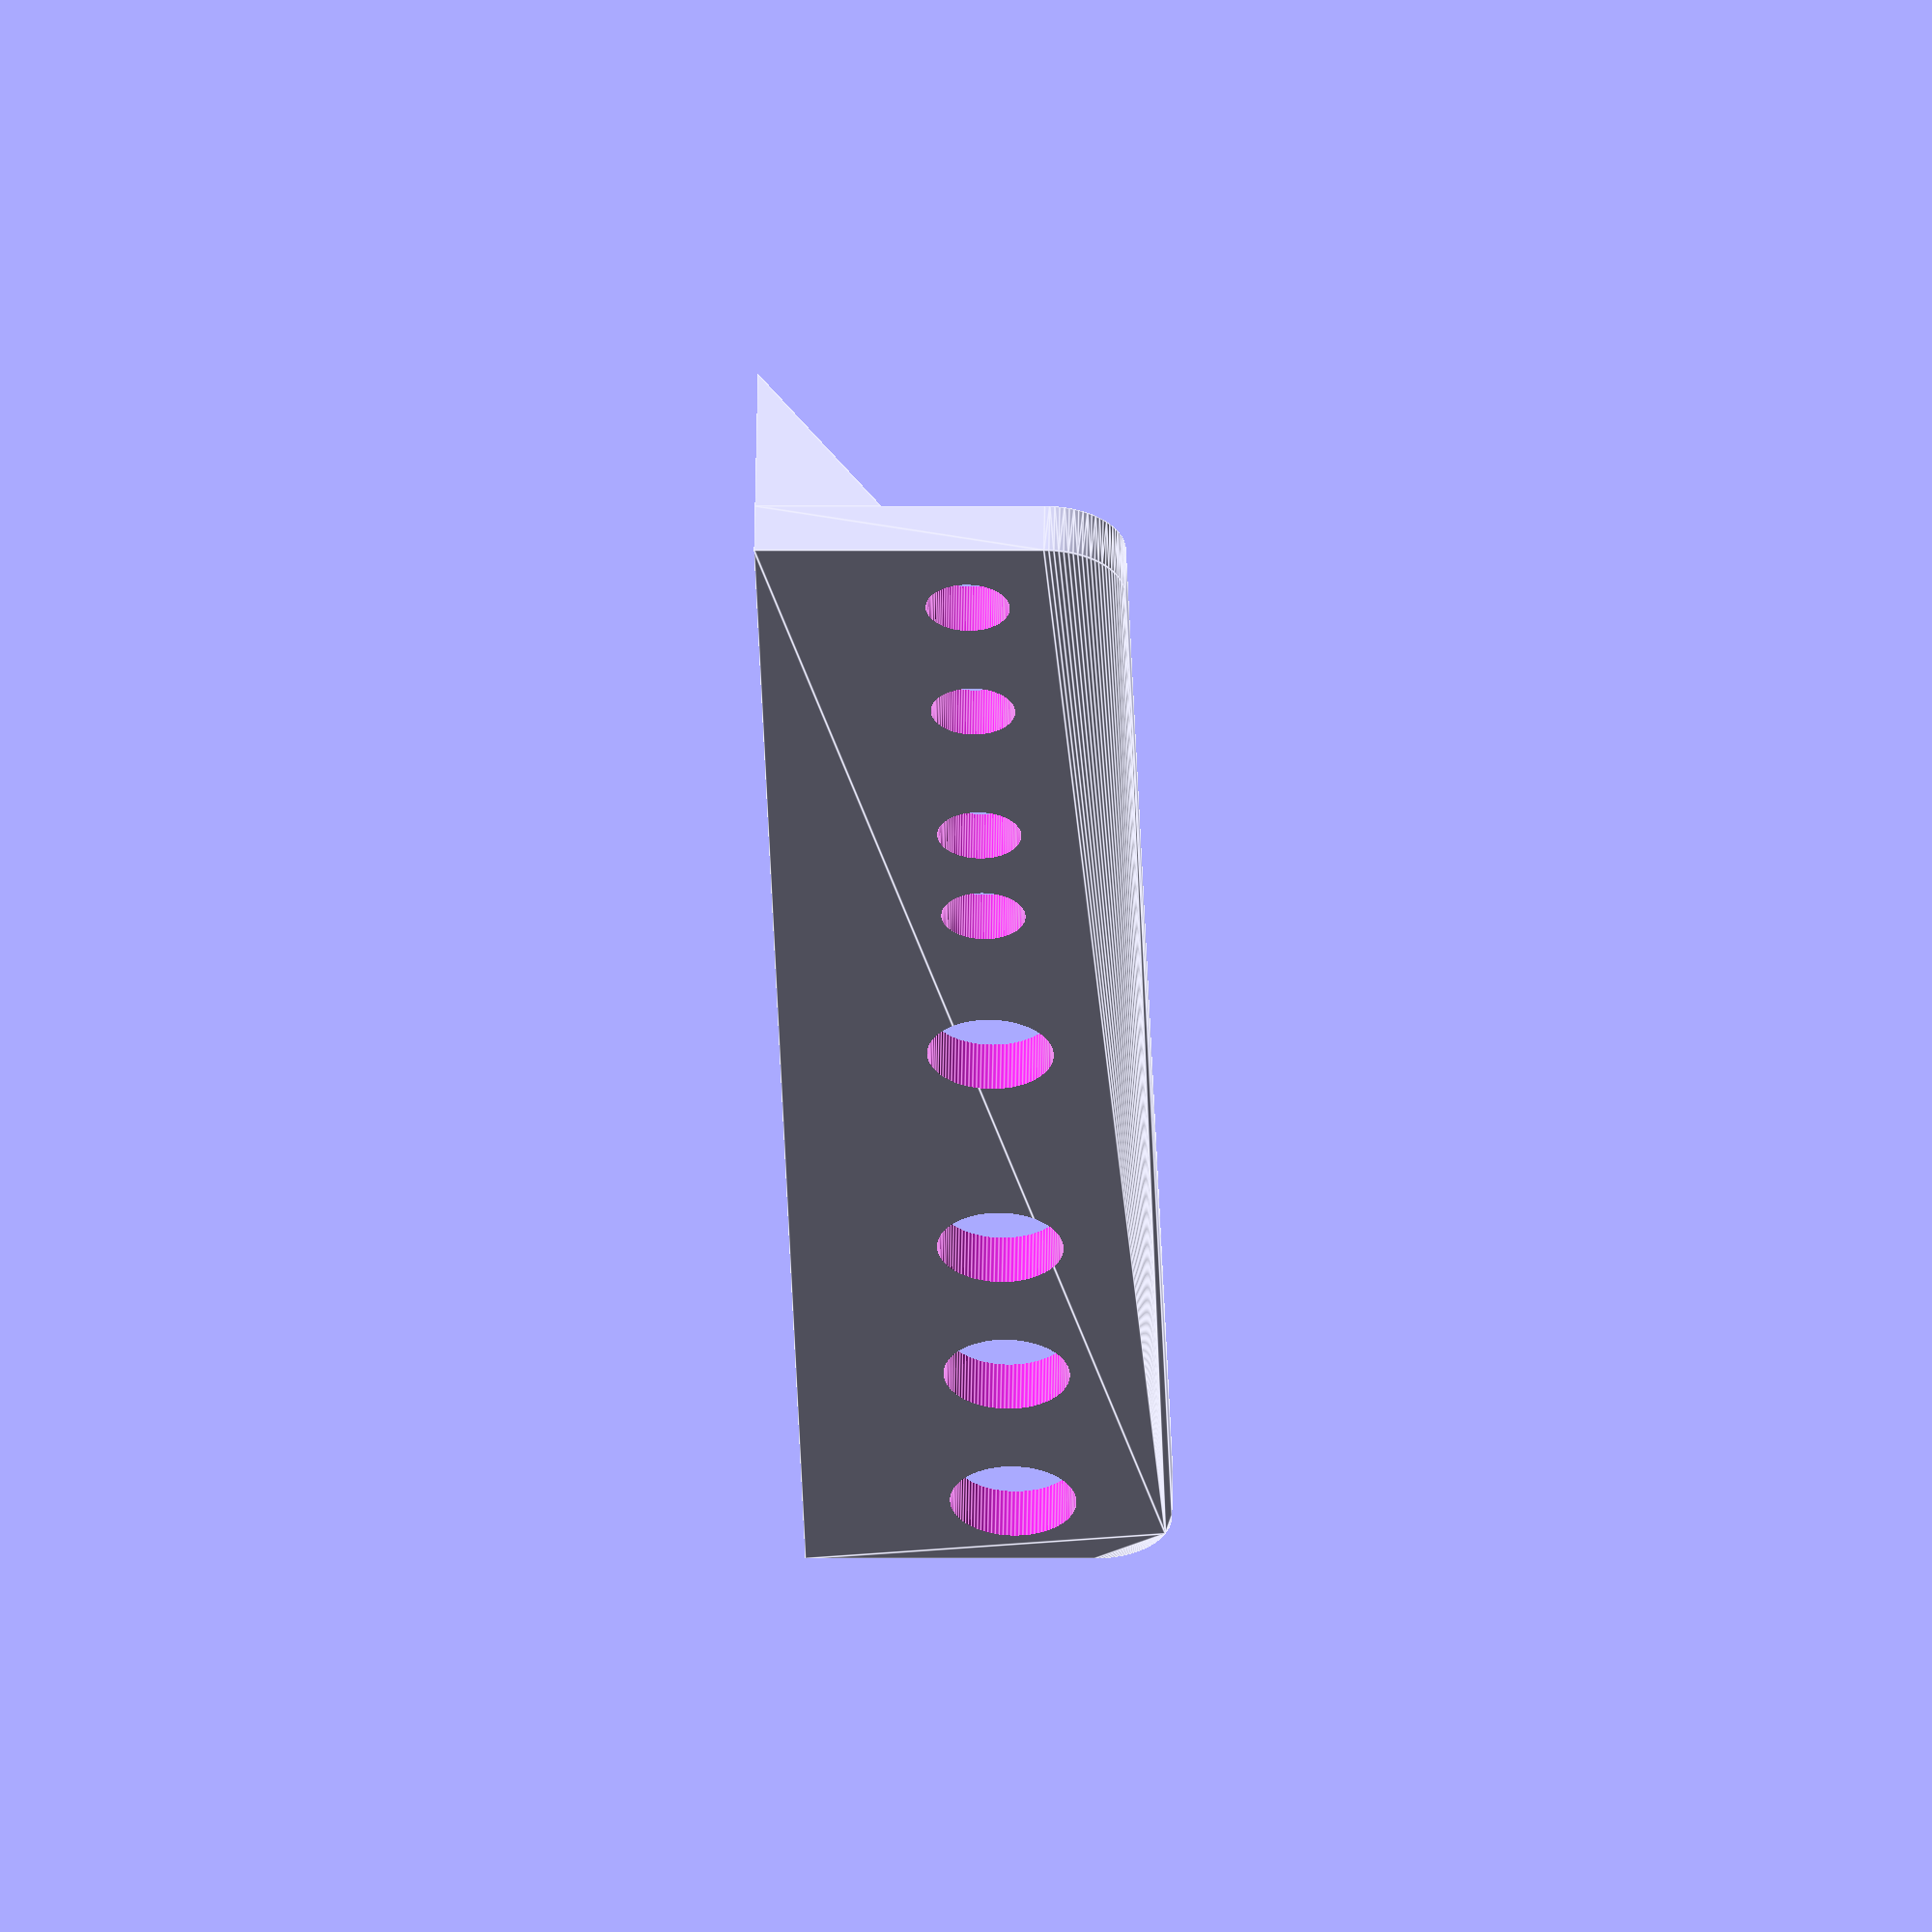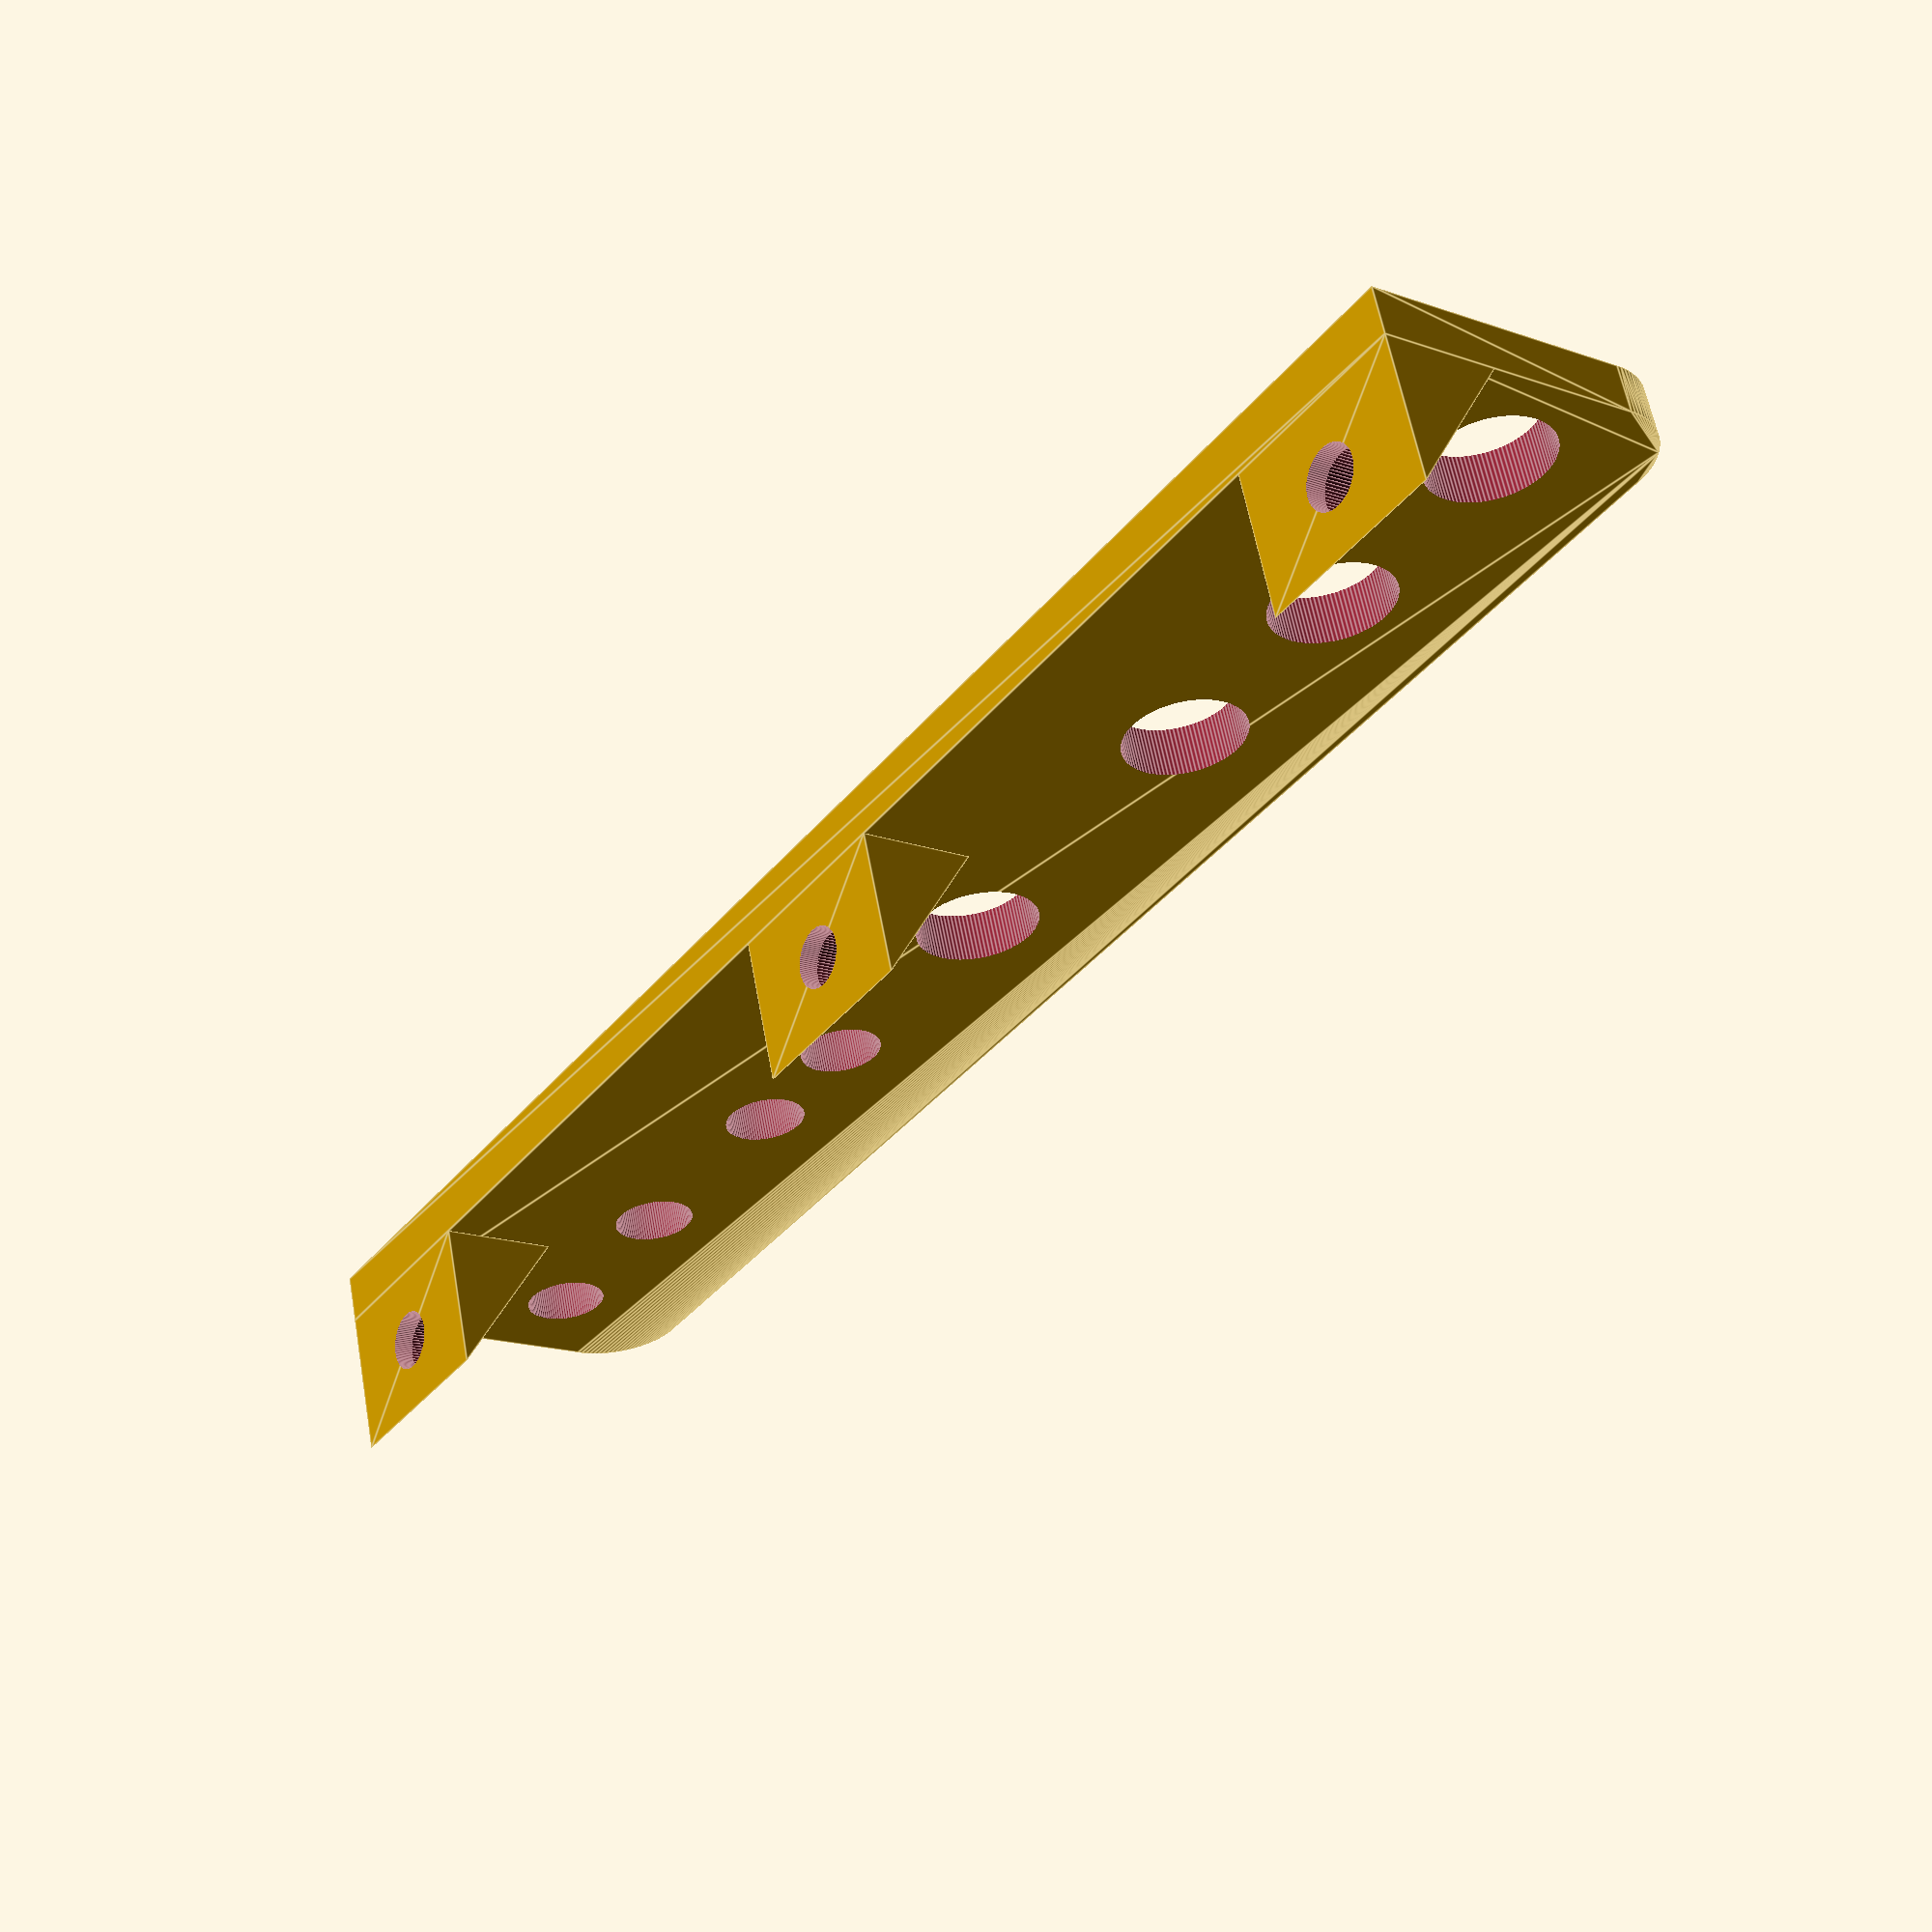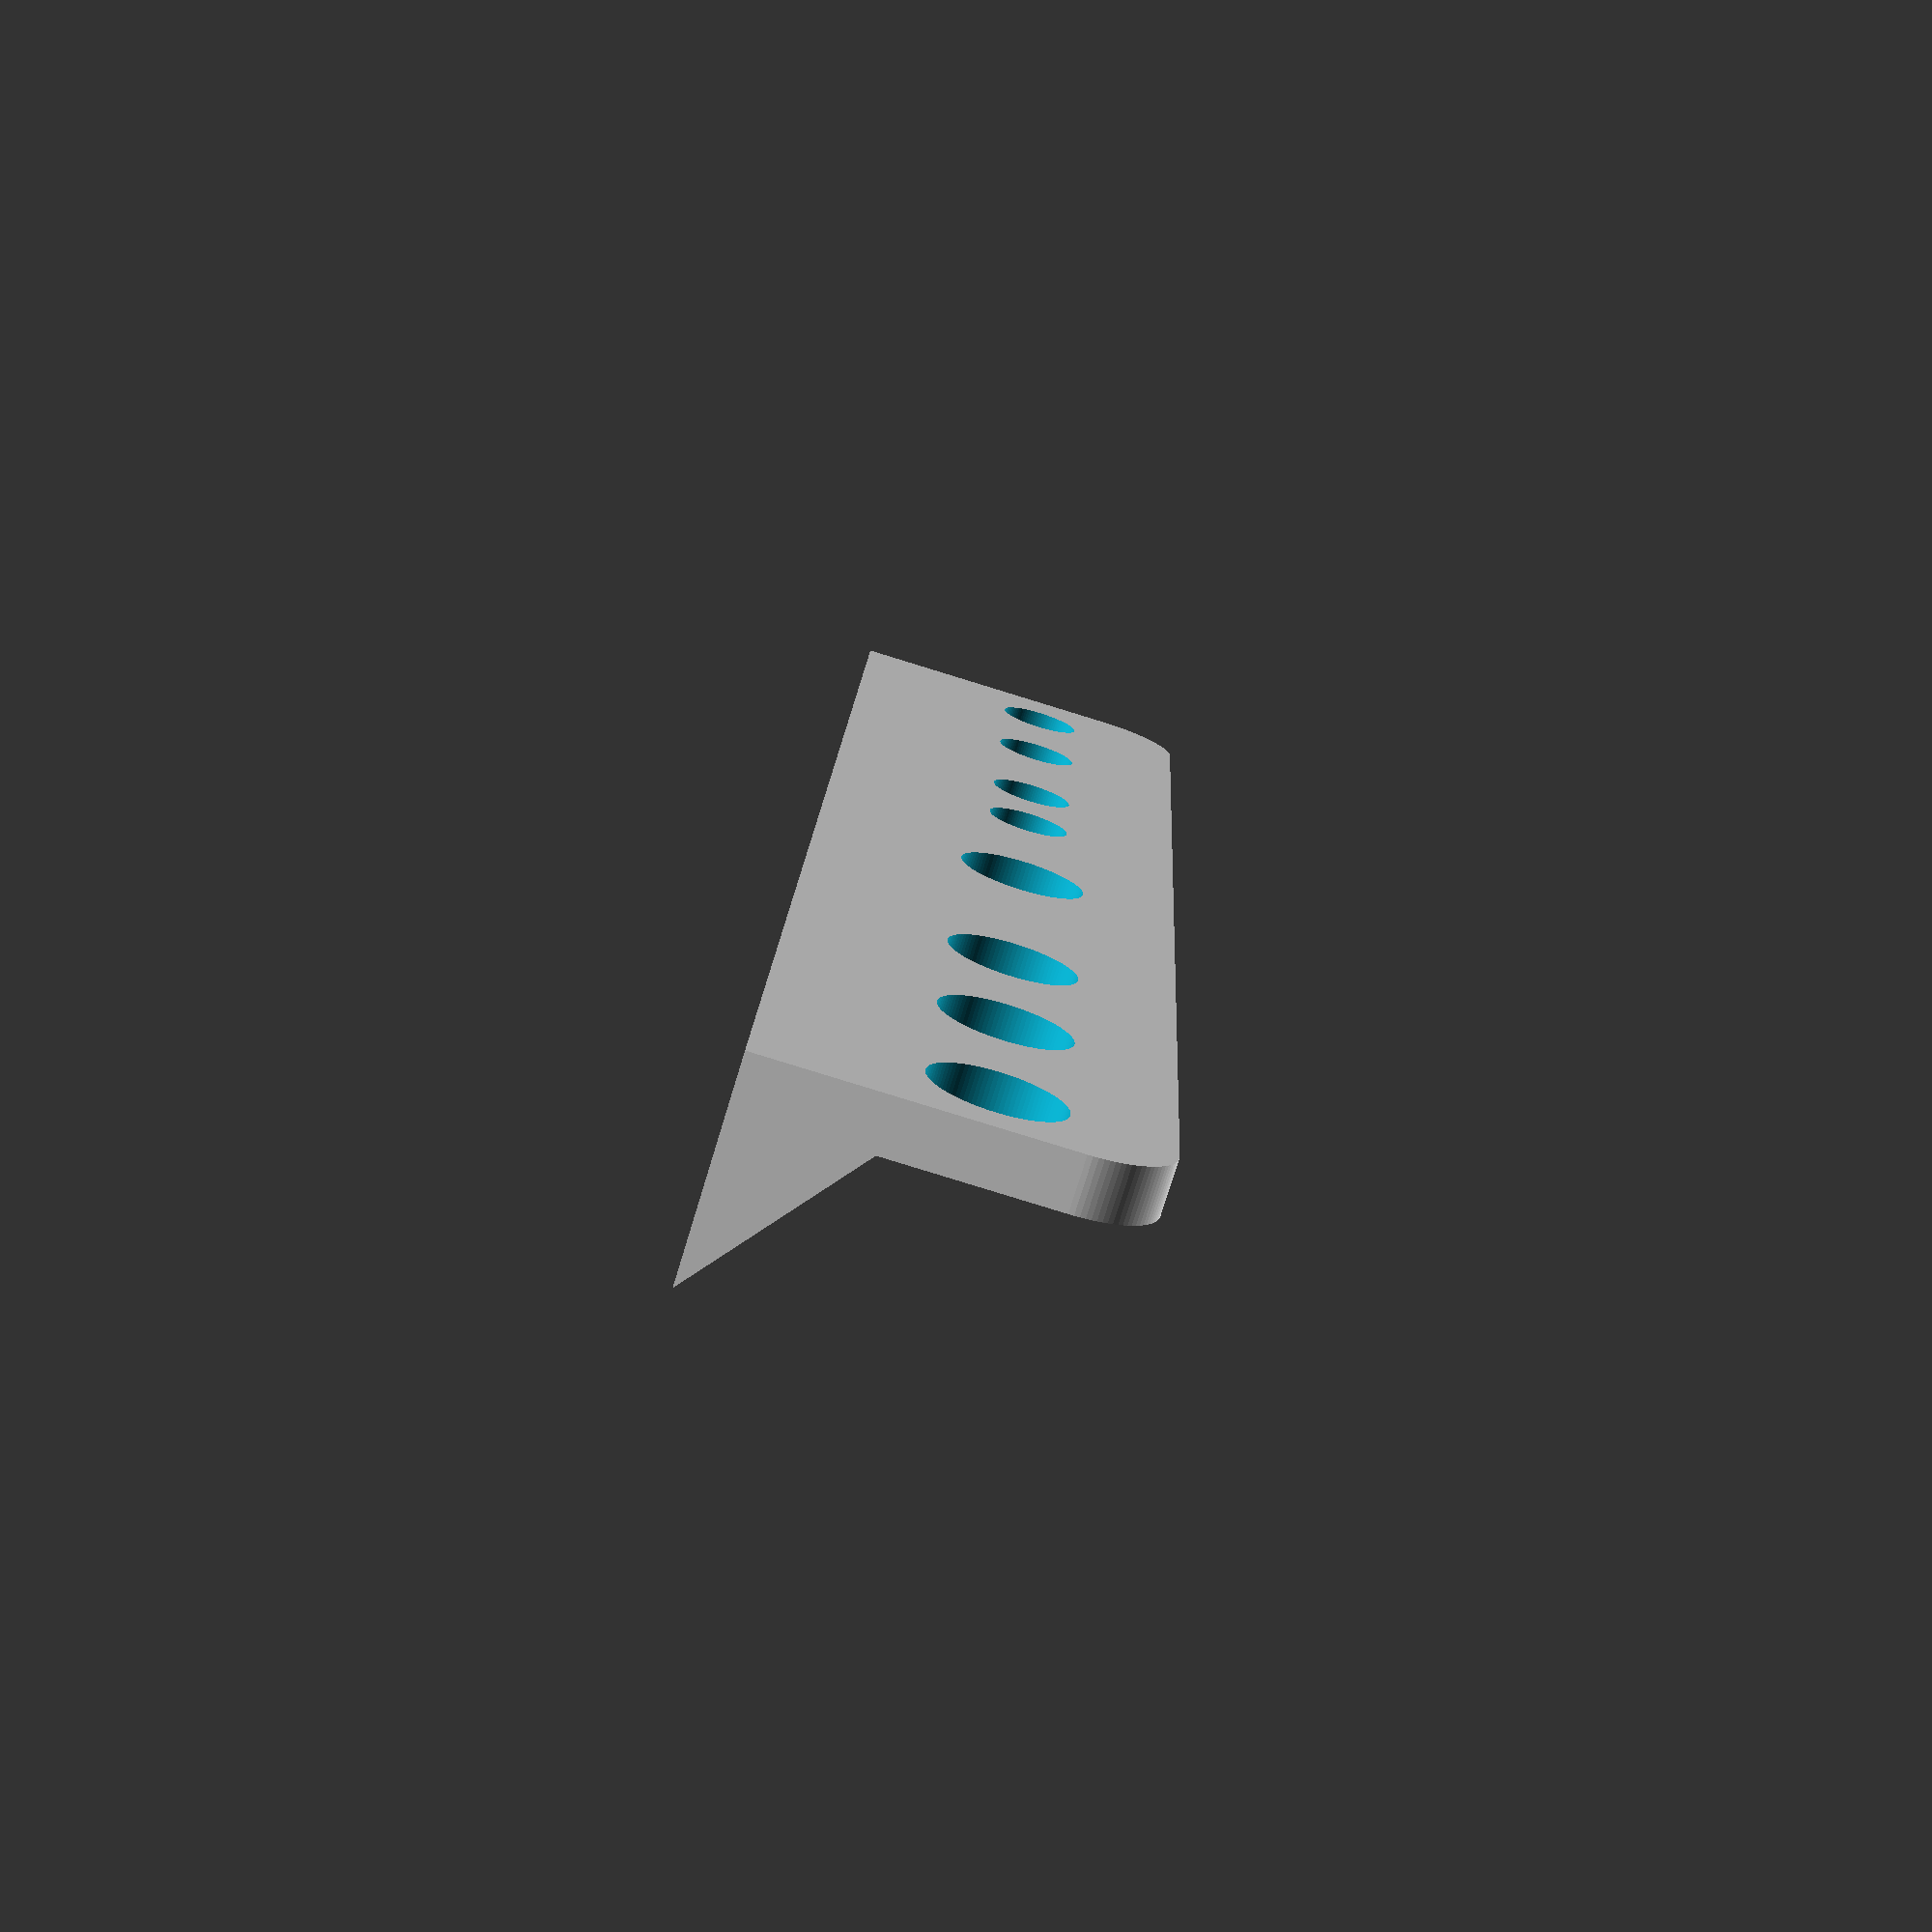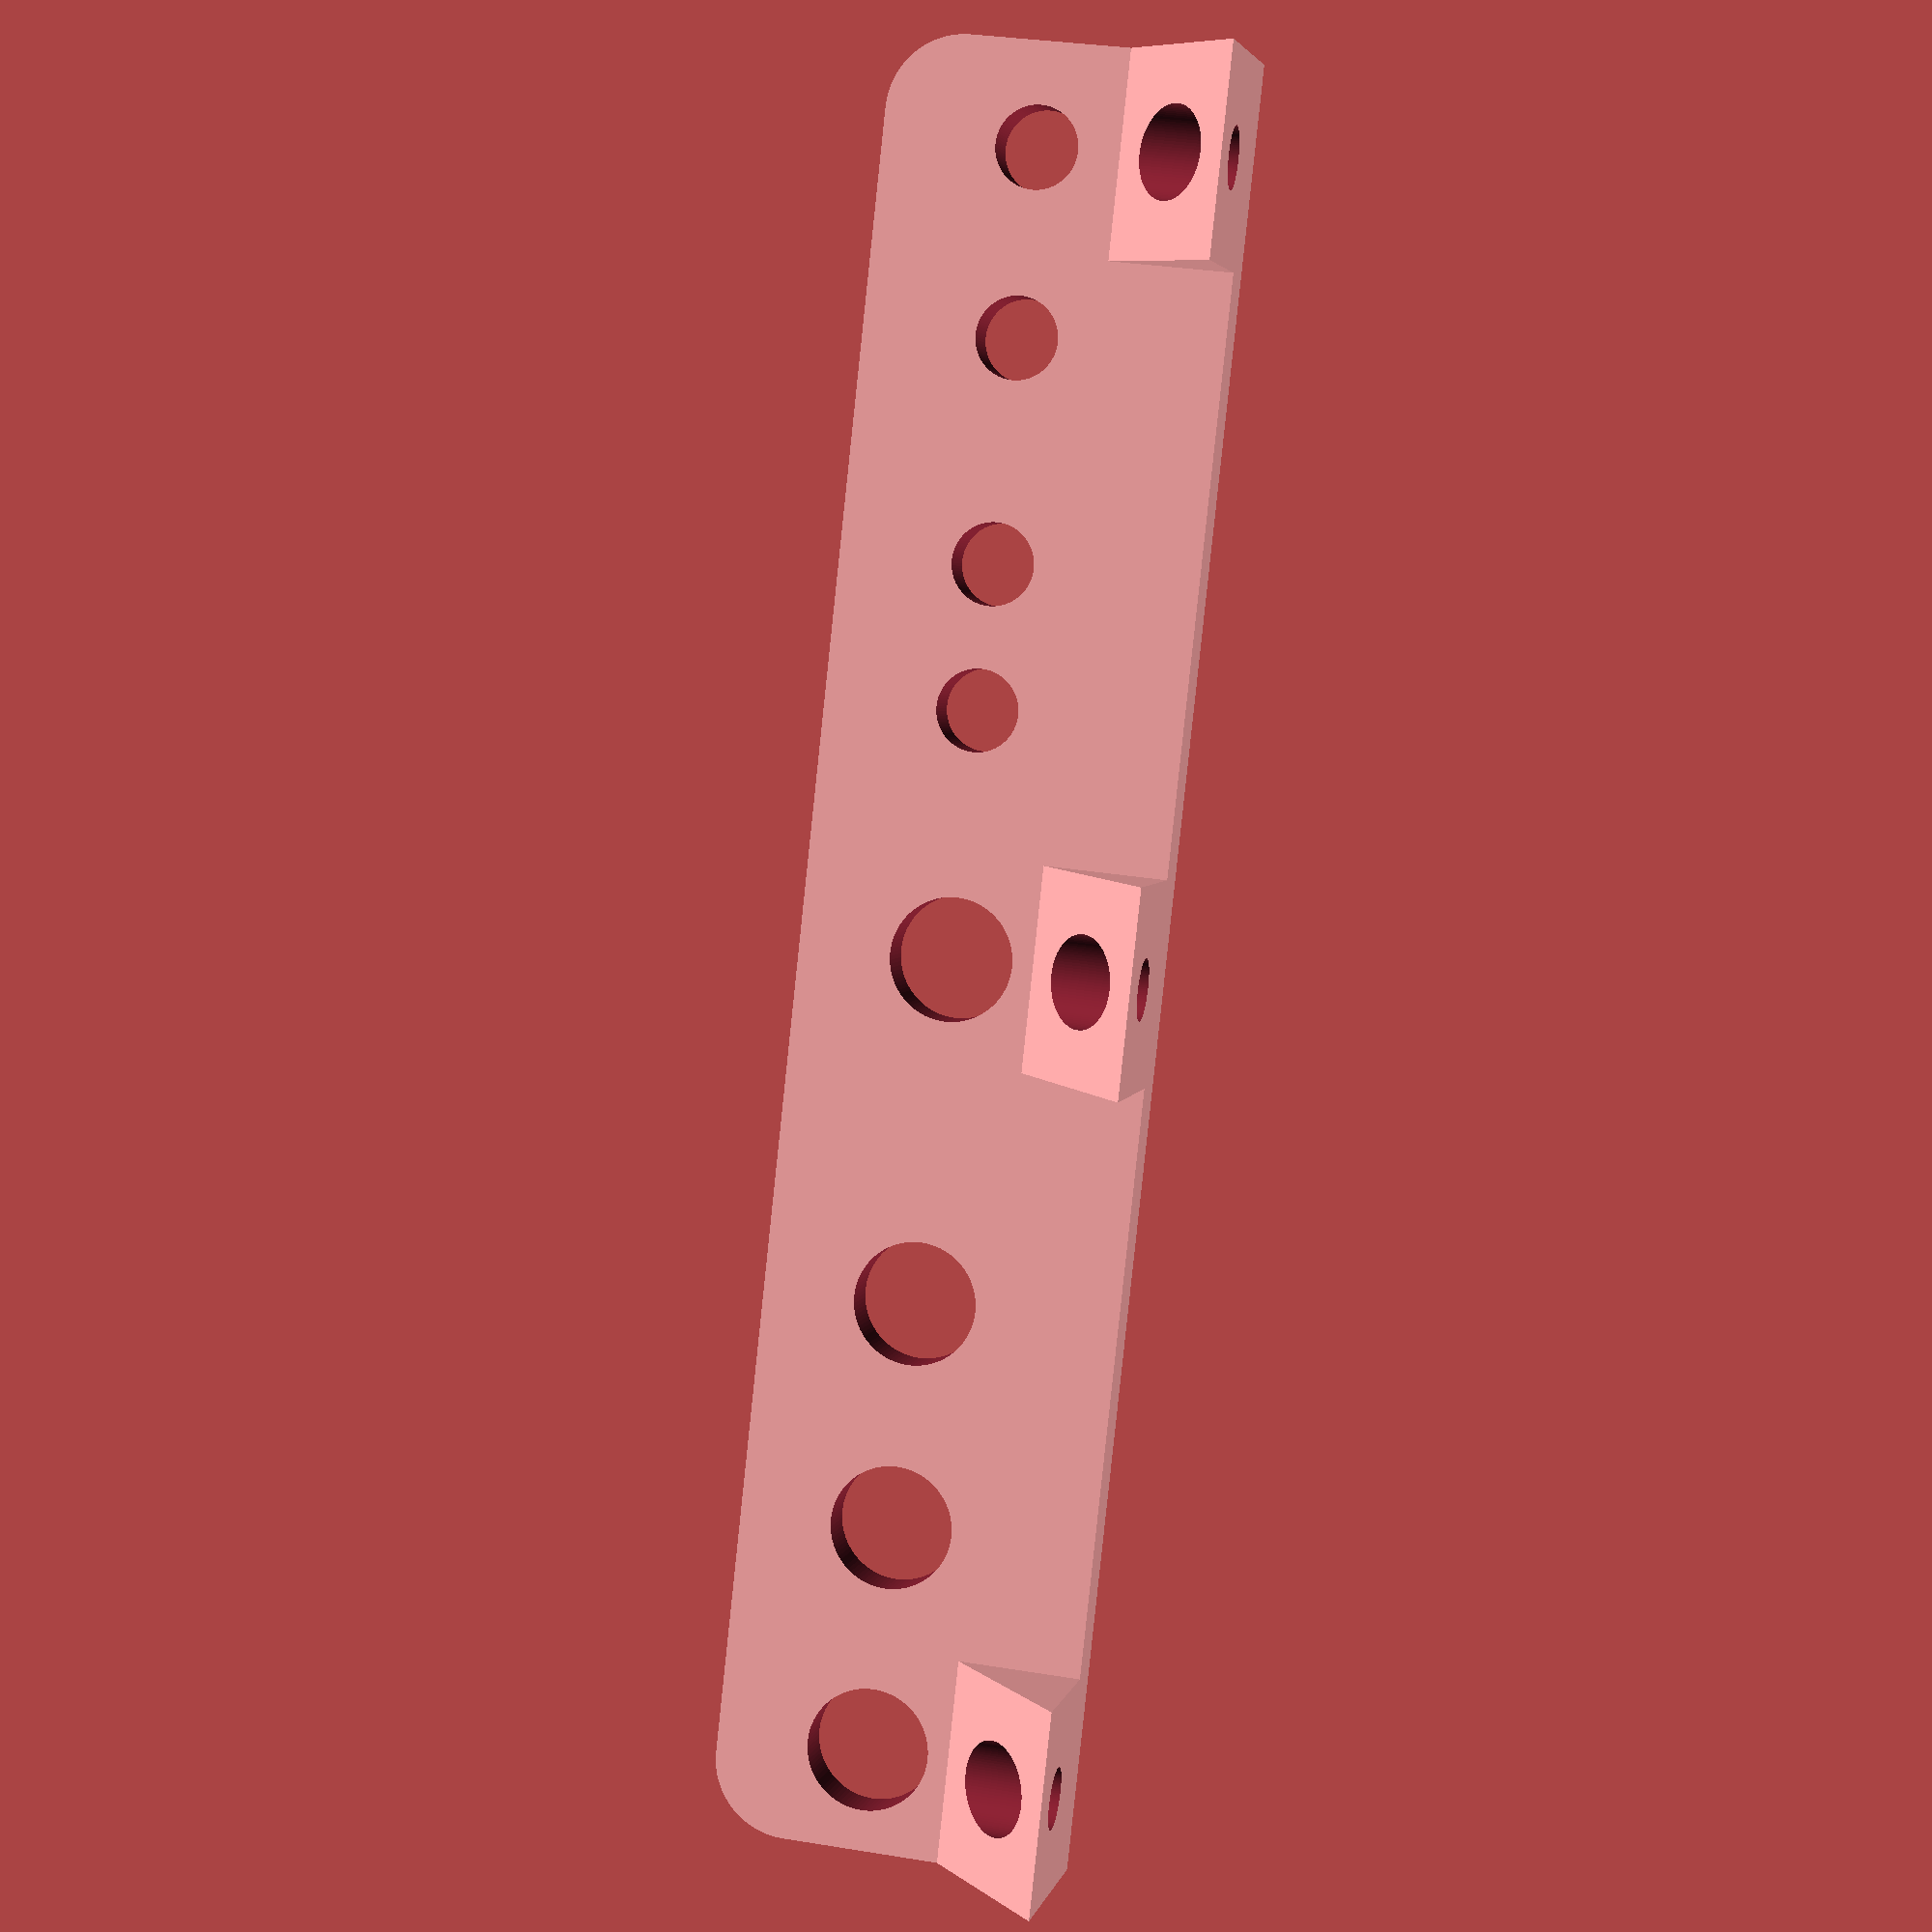
<openscad>
$fa = 1;
$fs = 0.4;
$fn = 100;

jack_diameter = 8;
jack_margin = 10.00;

potentiometer_diameter = 12;
potentiometer_margin = 10;

switch_diameter = 6;
switch_margin = 8;
switch_right_margin = 15;

num_potentiometers = 3;
num_switches = 2;
num_jacks = 2;

breadboard_width = 175;
breadboard_overlap = 10;
breadboard_feet_height = 3.00; // Shall match the rubber feet

panel_depth = 5.00;
panel_height = 35;
hole_height = 20;
panel_diameter = 15.00;

panel_sides_margin = 10.00;

footswitch_diameter = 12;

socket_height = 12;
socket_depth = 15;
socket_width = 20;

screw_thickness = 6.0;
screw_cap_width = 9.0;
screw_length = 2.00;

module sub_wall()
{
    rotate([90, 0,0 ])
        union()
        {
            translate([-breadboard_width/2 + panel_diameter/2, panel_height-panel_diameter/2, 0])
                cylinder(d=panel_diameter, h=panel_depth, center=true);
            translate([-breadboard_width/2 + panel_diameter/2, panel_diameter/2, 0])
                cube([panel_diameter, panel_diameter, panel_depth], center=true);
        }
}

module wall()
{
    hull () {
        sub_wall();
        mirror([1, 0, 0]) sub_wall();
    }
}

module switch_slots()
{
    for (i = [0:num_switches-1])
    {
        rotate([90, 0, 0])
            translate([-footswitch_diameter/2-switch_diameter/2-switch_right_margin-i*(switch_diameter+switch_margin), hole_height, 0])
                cylinder(d=jack_diameter, h=panel_depth*2, center=true);
    }
}

module jack_slots()
{
    for (i = [0:num_jacks-1])
    {
        rotate([90, 0, 0])
            translate([-breadboard_width/2+panel_sides_margin+i*(jack_diameter+jack_margin), hole_height, 0])
                cylinder(d=jack_diameter, h=panel_depth*2, center=true);
    }
}

module potentiometer_slots()
{
    for (i = [0:num_potentiometers-1])
    {
        rotate([90, 0, 0])
            translate([breadboard_width/2-panel_sides_margin-i*(potentiometer_diameter+potentiometer_margin), hole_height, 0])
                cylinder(d=potentiometer_diameter, h=panel_depth*2, center=true);
    }
}

module footswitch_slot()
{
    rotate([90, 0, 0])
            translate([0, hole_height, 0])
                cylinder(d=footswitch_diameter, h=panel_depth*2, center=true);
}

module socket_bulk()
{
    rotate([0, 90, 0])
        translate([-socket_height, 0, 0])
            linear_extrude(height=socket_width, center=true)
                polygon([[0,0], [socket_height,0], [socket_height,socket_depth]]);
}

module screw_socket()
{
    difference()
    {
        socket_bulk();
        translate([0, socket_depth/2, 0])
            cylinder(d=screw_thickness, h=panel_height*2, center=true);
        translate([0, socket_depth/2, screw_length])
            cylinder(d=screw_cap_width, h=panel_height);
    }
}

/* Main constructions */
union()
{
    difference()
    {
        wall();
        jack_slots();
        potentiometer_slots();
        footswitch_slot();
        switch_slots();
    }
    for (i = [0:2])
    {
        translate([-breadboard_width/2+socket_width/2+ i*((breadboard_width/2)-(socket_width/2)), panel_depth/2])
            screw_socket();
    }
}

</openscad>
<views>
elev=360.0 azim=33.1 roll=271.9 proj=o view=edges
elev=16.5 azim=197.5 roll=233.9 proj=p view=edges
elev=262.9 azim=263.0 roll=287.1 proj=p view=solid
elev=328.0 azim=62.2 roll=103.0 proj=p view=wireframe
</views>
